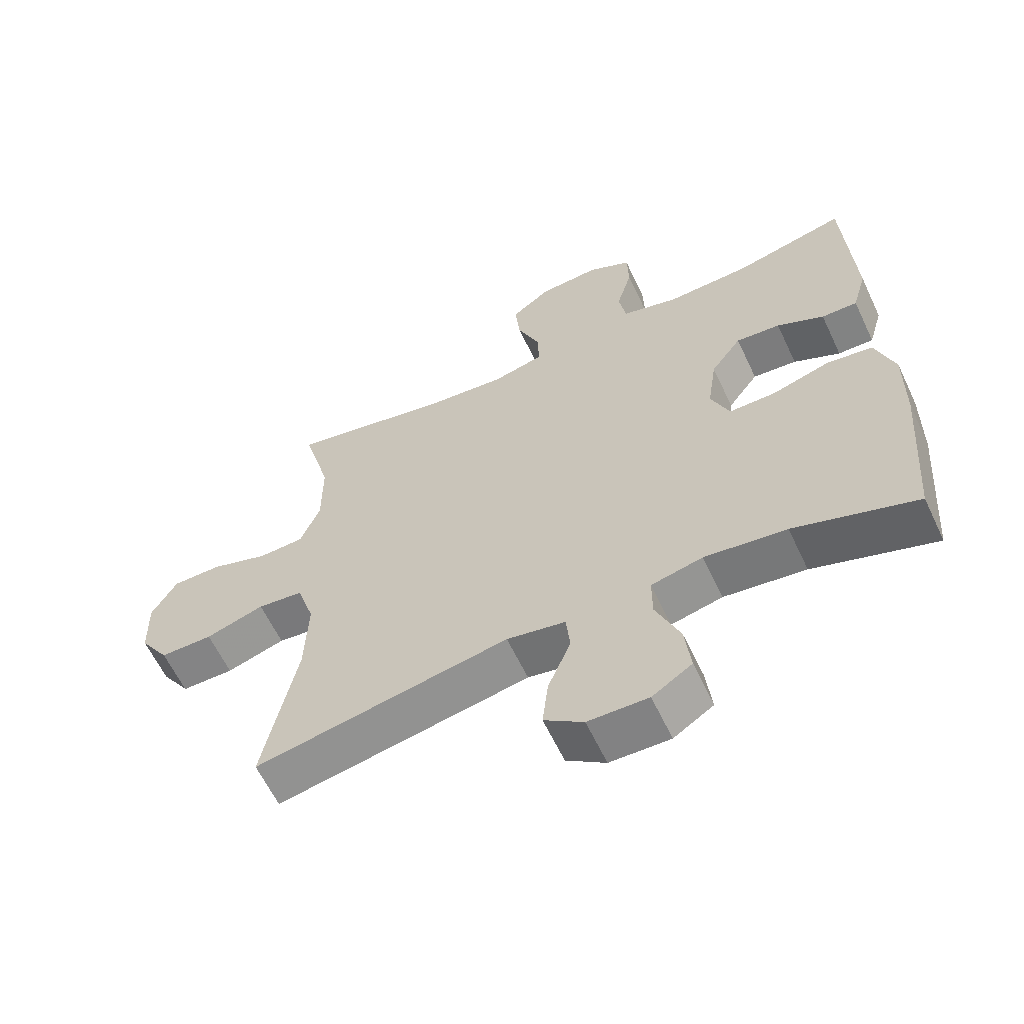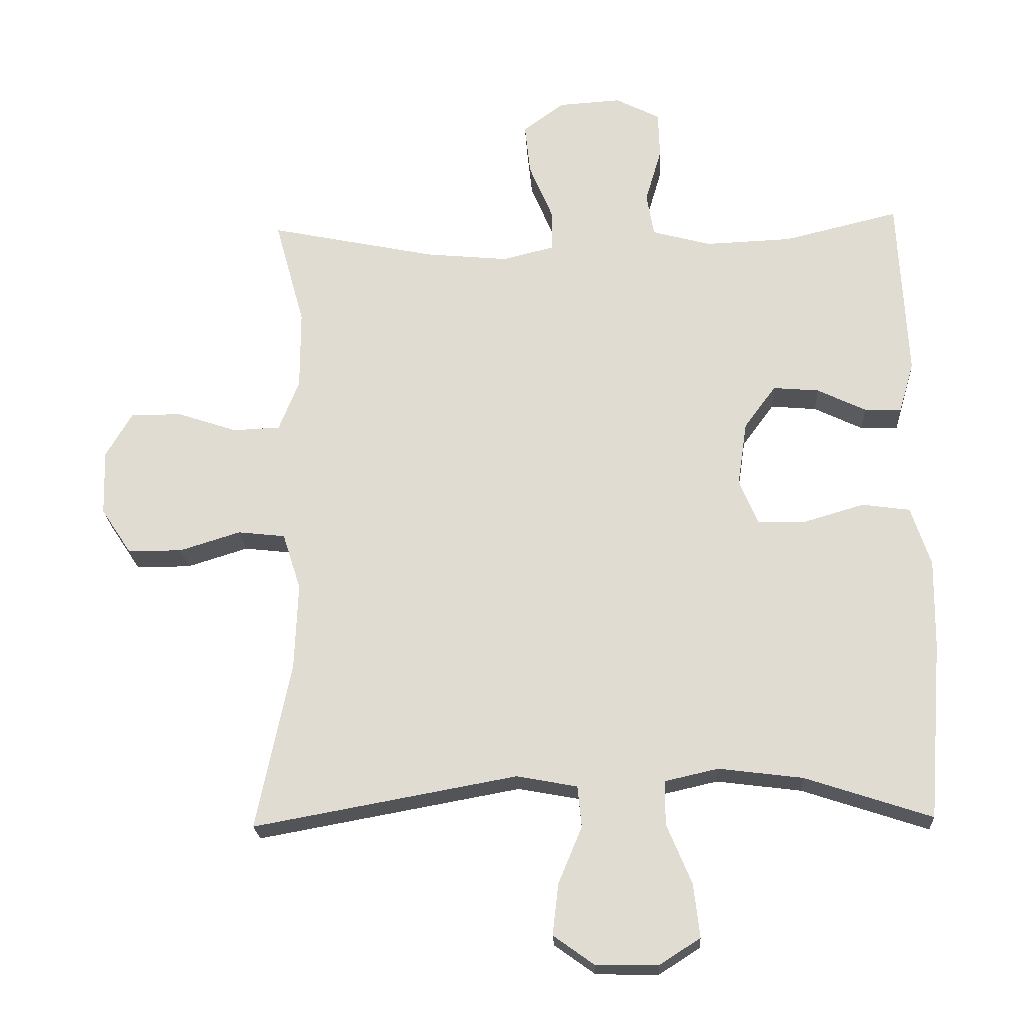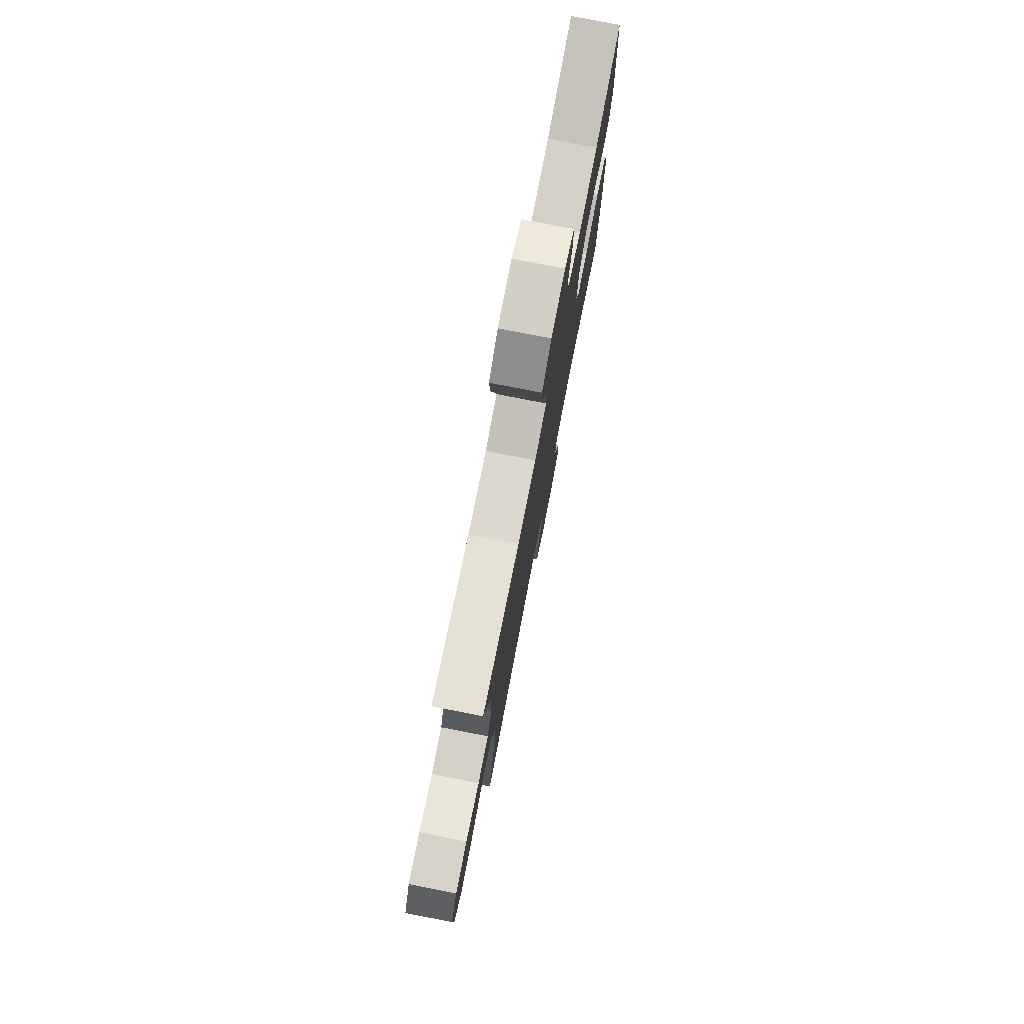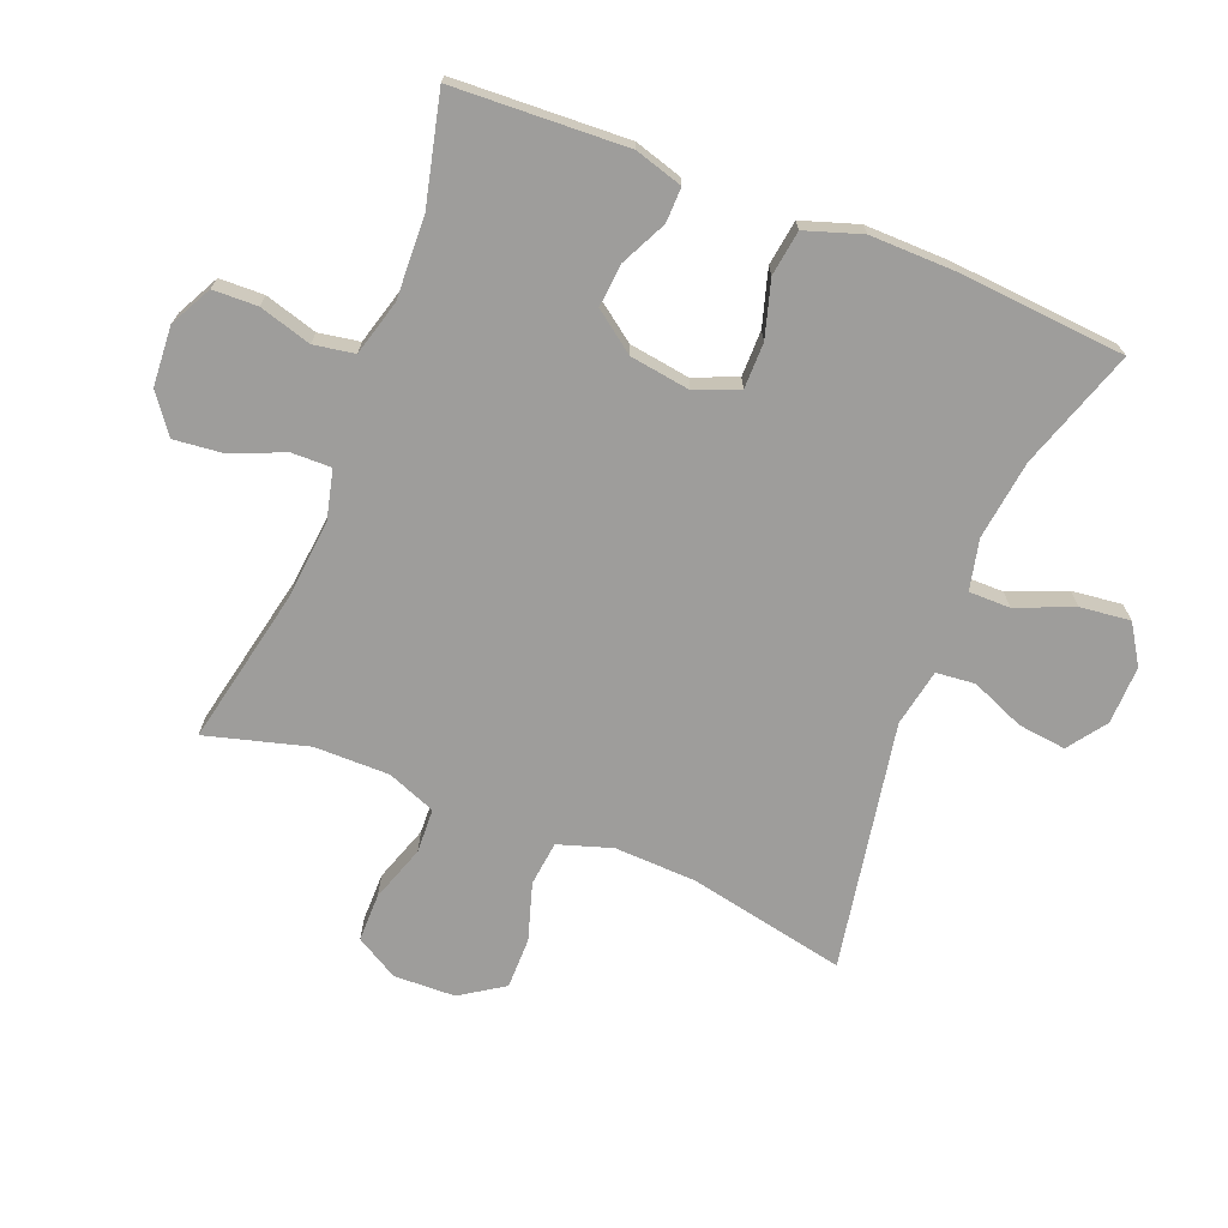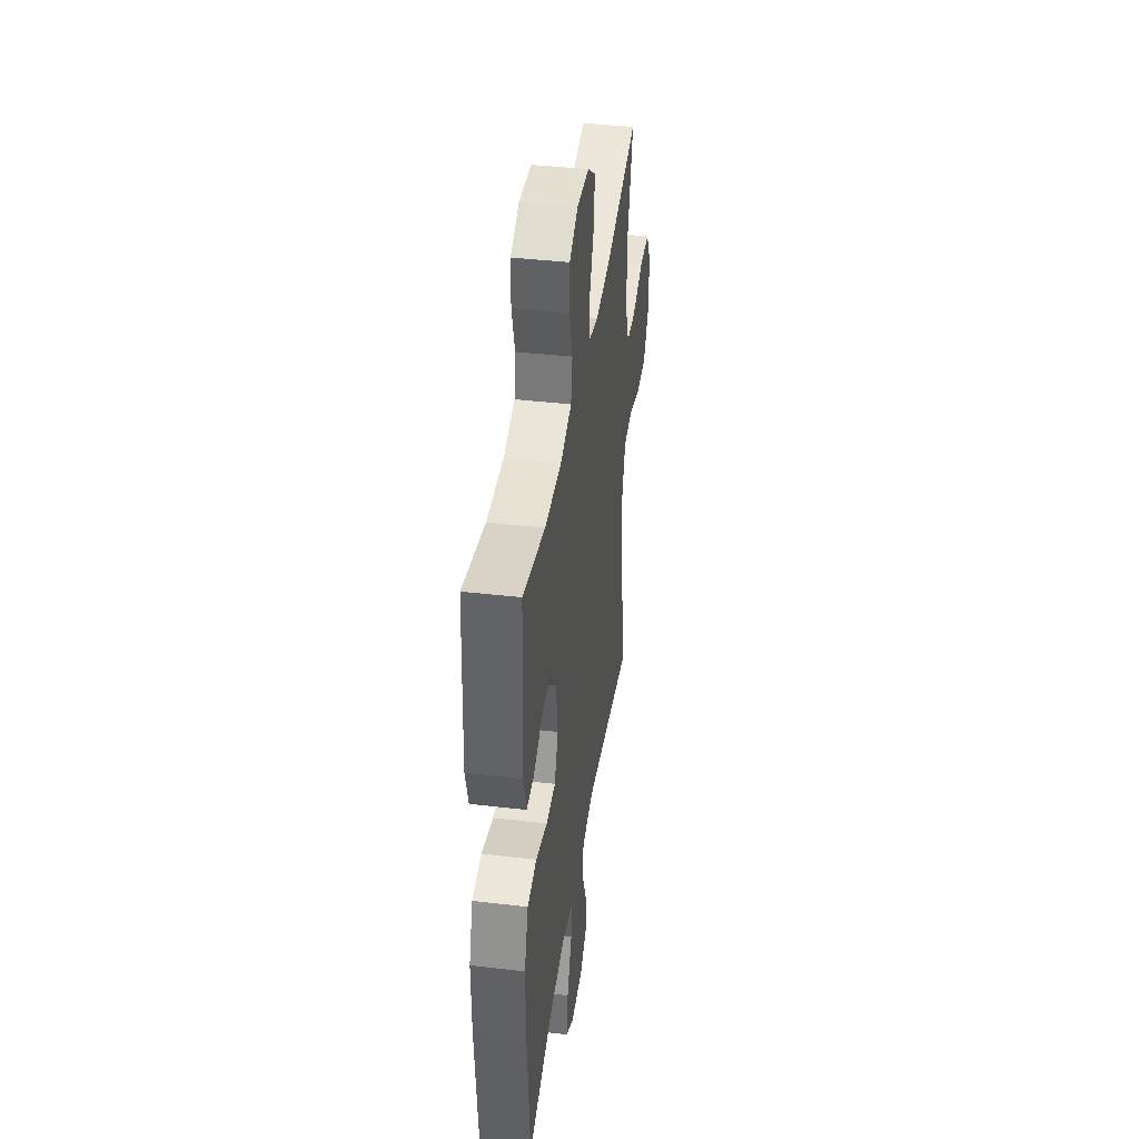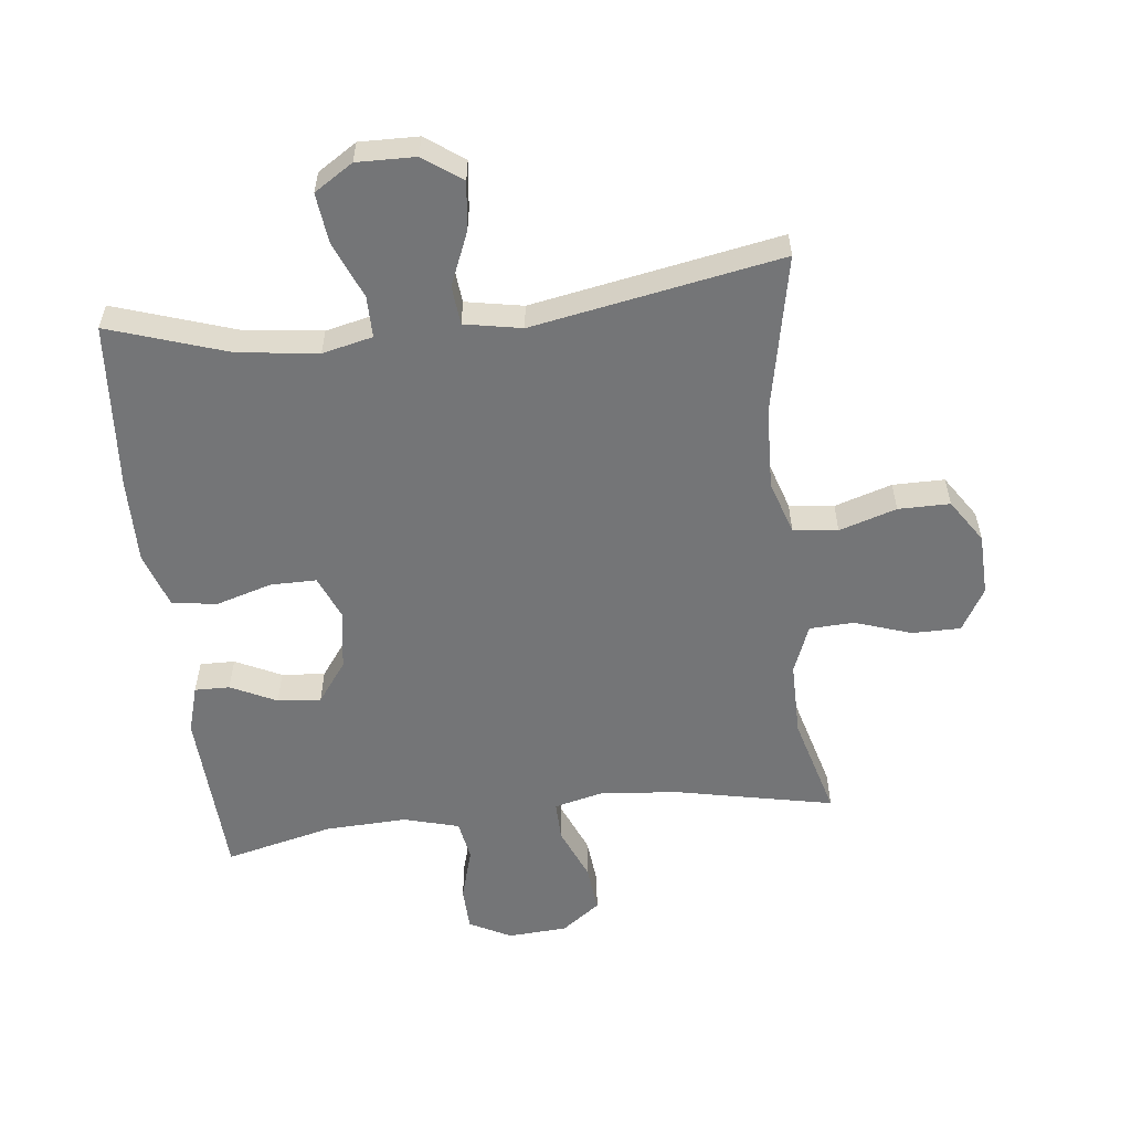
<metadata>
{"format":"obj","ext":"obj","renderer":"f3d","projection":"perspective","resolution":1024,"background":"white","views":[{"elev":-61.5,"azim":25.3,"up":"+Z"},{"elev":-22.1,"azim":3.1,"up":"+Z"},{"elev":78.1,"azim":-79.0,"up":"+Z"},{"elev":-70.4,"azim":68.3,"up":"+Y"},{"elev":40.8,"azim":98.1,"up":"+Z"},{"elev":-56.5,"azim":-173.4,"up":"+Y"}]}
</metadata>
<code>
v -0.5 0.07 0.5
v -0.252 0.07 0.448
v -0.129 0.07 0.436
v -0.051 0.07 0.455
v -0.052 0.07 0.517
v -0.087 0.07 0.601
v -0.095 0.07 0.677
v -0.034 0.07 0.722
v 0.059 0.07 0.728
v 0.125 0.07 0.694
v 0.127 0.07 0.624
v 0.103 0.07 0.542
v 0.114 0.07 0.478
v 0.201 0.07 0.454
v 0.329 0.07 0.459
v 0.5 0.07 0.5
v 0.513 0.07 0.228
v 0.491 0.07 0.153
v 0.436 0.07 0.154
v 0.364 0.07 0.189
v 0.296 0.07 0.195
v 0.249 0.07 0.131
v 0.235 0.07 0.036
v 0.263 0.07 -0.032
v 0.335 0.07 -0.032
v 0.423 0.07 -0.006
v 0.494 0.07 -0.016
v 0.523 0.07 -0.104
v 0.521 0.07 -0.236
v 0.5 0.07 -0.5
v 0.313 0.07 -0.438
v 0.188 0.07 -0.422
v 0.109 0.07 -0.44
v 0.109 0.07 -0.505
v 0.146 0.07 -0.594
v 0.155 0.07 -0.673
v 0.094 0.07 -0.712
v 0.002 0.07 -0.71
v -0.058 0.07 -0.667
v -0.049 0.07 -0.591
v -0.014 0.07 -0.507
v -0.02 0.07 -0.446
v -0.11 0.07 -0.429
v -0.5 0.07 -0.5
v -0.449 0.07 -0.251
v -0.444 0.07 -0.123
v -0.471 0.07 -0.039
v -0.541 0.07 -0.031
v -0.631 0.07 -0.059
v -0.712 0.07 -0.059
v -0.757 0.07 0.009
v -0.76 0.07 0.106
v -0.721 0.07 0.173
v -0.645 0.07 0.173
v -0.556 0.07 0.143
v -0.486 0.07 0.146
v -0.456 0.07 0.222
v -0.456 0.07 0.34
v -0.5 0 0.5
v -0.252 0 0.448
v -0.129 0 0.436
v -0.051 0 0.455
v -0.052 0 0.517
v -0.087 0 0.601
v -0.095 0 0.677
v -0.034 0 0.722
v 0.059 0 0.728
v 0.125 0 0.694
v 0.127 0 0.624
v 0.103 0 0.542
v 0.114 0 0.478
v 0.201 0 0.454
v 0.329 0 0.459
v 0.5 0 0.5
v 0.513 0 0.228
v 0.491 0 0.153
v 0.436 0 0.154
v 0.364 0 0.189
v 0.296 0 0.195
v 0.249 0 0.131
v 0.235 0 0.036
v 0.263 0 -0.032
v 0.335 0 -0.032
v 0.423 0 -0.006
v 0.494 0 -0.016
v 0.523 0 -0.104
v 0.521 0 -0.236
v 0.5 0 -0.5
v 0.313 0 -0.438
v 0.188 0 -0.422
v 0.109 0 -0.44
v 0.109 0 -0.505
v 0.146 0 -0.594
v 0.155 0 -0.673
v 0.094 0 -0.712
v 0.002 0 -0.71
v -0.058 0 -0.667
v -0.049 0 -0.591
v -0.014 0 -0.507
v -0.02 0 -0.446
v -0.11 0 -0.429
v -0.5 0 -0.5
v -0.449 0 -0.251
v -0.444 0 -0.123
v -0.471 0 -0.039
v -0.541 0 -0.031
v -0.631 0 -0.059
v -0.712 0 -0.059
v -0.757 0 0.009
v -0.76 0 0.106
v -0.721 0 0.173
v -0.645 0 0.173
v -0.556 0 0.143
v -0.486 0 0.146
v -0.456 0 0.222
v -0.456 0 0.34
f 53 54 55
f 52 53 55
f 51 52 55
f 50 51 55
f 49 50 55
f 48 49 55
f 47 48 55 56
f 46 47 56 57
f 43 44 45
f 42 43 45 46
f 39 40 41
f 38 39 41
f 37 38 41
f 36 37 41
f 35 36 41
f 34 35 41
f 33 34 41 42
f 46 57 58
f 42 46 58
f 33 42 58
f 32 33 58
f 29 30 31
f 28 29 31
f 27 28 31
f 26 27 31
f 25 26 31
f 18 19 20
f 17 18 20
f 16 17 20
f 15 16 20
f 14 15 20 21
f 13 14 21 22
f 10 11 12
f 9 10 12
f 8 9 12
f 7 8 12
f 6 7 12
f 5 6 12
f 4 5 12 13
f 13 22 23
f 4 13 23
f 3 4 23
f 58 1 2
f 3 23 24
f 2 3 24
f 58 2 24
f 32 58 24
f 24 25 31 32
f 113 112 111
f 113 111 110
f 113 110 109
f 113 109 108
f 113 108 107
f 113 107 106
f 114 113 106 105
f 115 114 105 104
f 103 102 101
f 104 103 101 100
f 99 98 97
f 99 97 96
f 99 96 95
f 99 95 94
f 99 94 93
f 99 93 92
f 100 99 92 91
f 116 115 104
f 116 104 100
f 116 100 91
f 116 91 90
f 89 88 87
f 89 87 86
f 89 86 85
f 89 85 84
f 89 84 83
f 78 77 76
f 78 76 75
f 78 75 74
f 78 74 73
f 79 78 73 72
f 80 79 72 71
f 70 69 68
f 70 68 67
f 70 67 66
f 70 66 65
f 70 65 64
f 70 64 63
f 71 70 63 62
f 81 80 71
f 81 71 62
f 81 62 61
f 60 59 116
f 82 81 61
f 82 61 60
f 82 60 116
f 82 116 90
f 90 89 83 82
f 1 59 60 2
f 2 60 61 3
f 3 61 62 4
f 4 62 63 5
f 5 63 64 6
f 6 64 65 7
f 7 65 66 8
f 8 66 67 9
f 9 67 68 10
f 10 68 69 11
f 11 69 70 12
f 12 70 71 13
f 13 71 72 14
f 14 72 73 15
f 15 73 74 16
f 16 74 75 17
f 17 75 76 18
f 18 76 77 19
f 19 77 78 20
f 20 78 79 21
f 21 79 80 22
f 22 80 81 23
f 23 81 82 24
f 24 82 83 25
f 25 83 84 26
f 26 84 85 27
f 27 85 86 28
f 28 86 87 29
f 29 87 88 30
f 30 88 89 31
f 31 89 90 32
f 32 90 91 33
f 33 91 92 34
f 34 92 93 35
f 35 93 94 36
f 36 94 95 37
f 37 95 96 38
f 38 96 97 39
f 39 97 98 40
f 40 98 99 41
f 41 99 100 42
f 42 100 101 43
f 43 101 102 44
f 44 102 103 45
f 45 103 104 46
f 46 104 105 47
f 47 105 106 48
f 48 106 107 49
f 49 107 108 50
f 50 108 109 51
f 51 109 110 52
f 52 110 111 53
f 53 111 112 54
f 54 112 113 55
f 55 113 114 56
f 56 114 115 57
f 57 115 116 58
f 58 116 59 1

</code>
